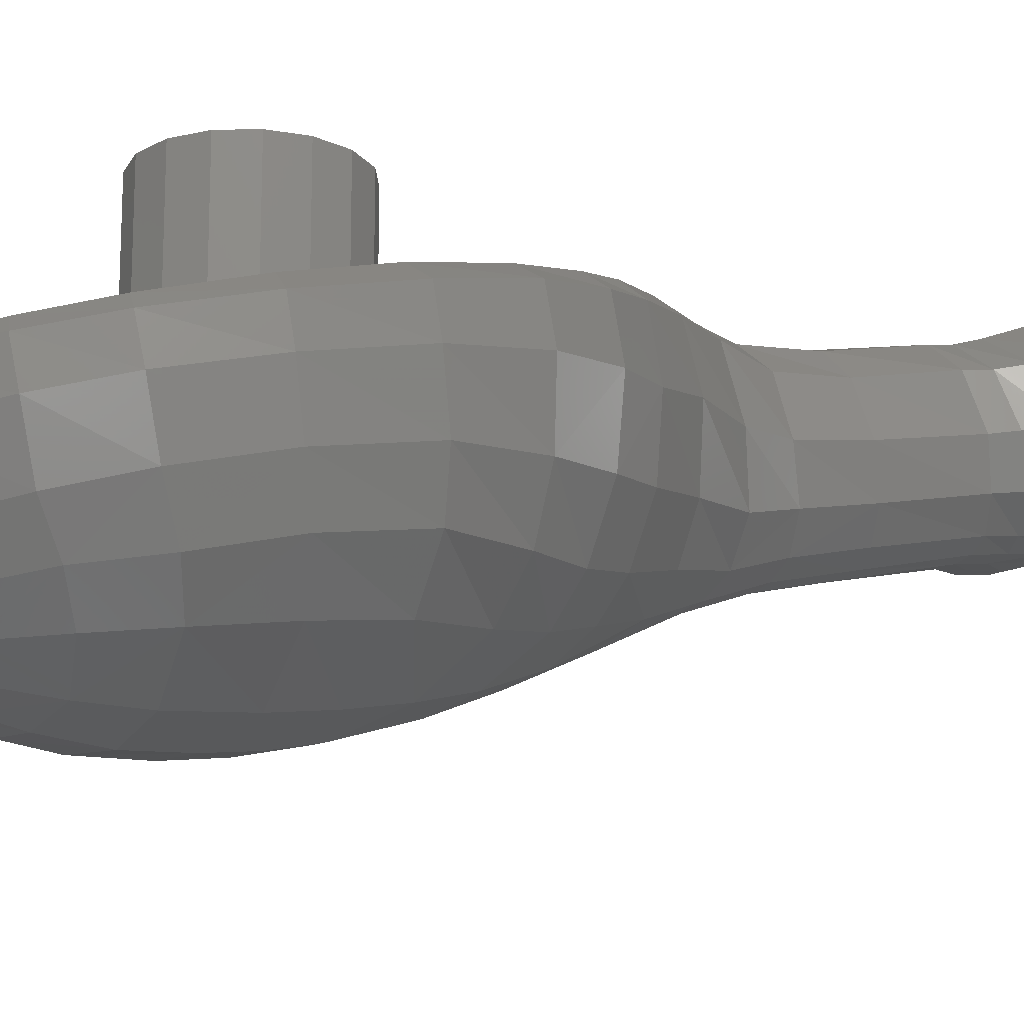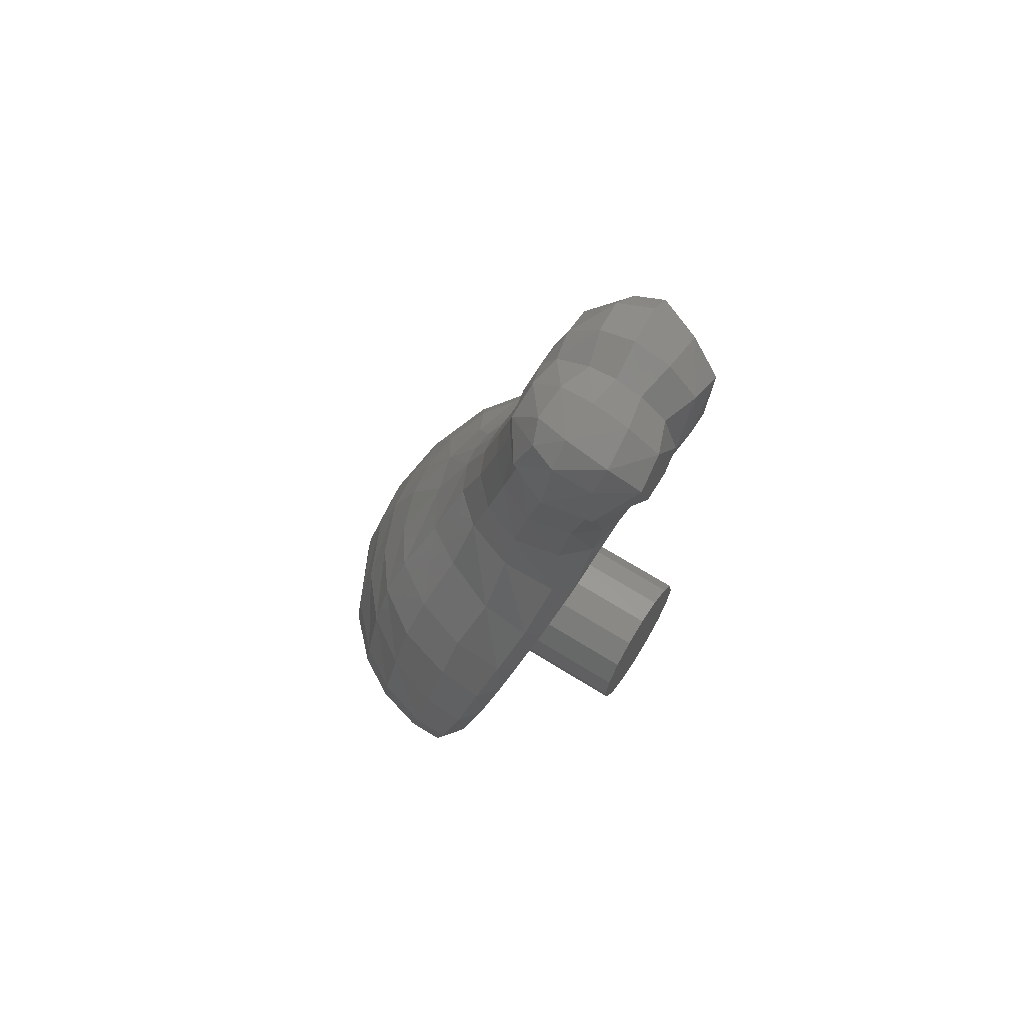
<metadata>
{"format":"stl","ext":"stl","renderer":"f3d","projection":"perspective","resolution":1024,"background":"white","views":[{"elev":-17.2,"azim":-121.3,"up":"+Y"},{"elev":68.3,"azim":122.0,"up":"+Z"}]}
</metadata>
<code>
# stl→obj: 353 verts, 684 faces
v 0 -0.3244 1.149
v 0.0556 -0.3116 1.221
v 0 -0.3084 1.237
v 0.3196 -0.4644 0.2388
v 0.3692 -0.508 0.0596
v 0.3196 -0.5512 -0.1196
v 0.3184 -0.2912 -0.192
v 0.1844 -0.5832 -0.2512
v 0.172 -0.3232 -0.3244
v 0.3792 -0.2476 -0.0112
v 0.3284 -0.2024 0.176
v 0.1844 -0.4324 0.3704
v 0.1872 -0.1676 0.3204
v 0 -0.156 0.3688
v 0 -0.1244 0.548
v 0.0952 -0.4908 -0.596
v 0.0928 -0.4216 -0.6016
v 0.2052 -0.4792 -0.546
v 0.1996 -0.4104 -0.554
v 0.0804 -0.116 0.6756
v 0.1472 -0.1236 0.5456
v 0 -0.1 0.6872
v 0.0804 -0.5964 0.3848
v 0 -0.5436 0.4952
v 0 -0.6092 0.3652
v 0.0516 -0.7048 -0.4036
v 0 -0.6808 -0.464
v 0.068 -0.68 -0.4496
v 0 -0.7092 -0.404
v 0.1656 -0.6388 -0.4452
v 0.0868 -0.5908 -0.5464
v 0.1848 -0.5776 -0.502
v 0.0796 -0.6452 -0.4936
v 0.0876 -0.5152 0.522
v 0.1756 -0.5632 0.3932
v 0 -0.0032 1.205
v 0.0504 0.0032 1.19
v 0 -0.0204 1.094
v 0.0716 -0.0444 1.047
v 0 -0.0312 1.047
v 0.0784 -0.0296 1.09
v 0 -0.2028 1.344
v 0.0752 -0.1504 1.376
v 0 -0.1448 1.352
v 0.0696 -0.2228 1.357
v 0.064 -0.2868 1.293
v 0.1408 -0.2284 1.345
v 0.1324 -0.2908 1.261
v 0.16 -0.1572 1.363
v 0.0464 -0.3224 1.149
v 0.0936 -0.3116 1.128
v 0.1152 -0.3068 1.184
v 0.1456 -0.1012 1.056
v 0.1728 -0.0916 1.102
v 0.1068 0.0004 1.17
v 0 -0.2736 1.3
v 0.1844 -0.2124 1.32
v 0.2044 -0.2432 1.236
v 0.2076 -0.1572 1.321
v 0.2332 -0.1636 1.203
v 0.174 -0.2632 1.152
v 0.202 -0.1792 1.127
v 0.2048 -0.066 1.175
v 0.192 -0.0792 1.273
v 0.16 -0.0668 1.337
v 0.14 -0.0016 1.272
v 0.0752 -0.0732 1.354
v 0.0688 -0.0084 1.301
v 0 -0.0896 1.338
v 0 -0.0344 1.294
v 0 -0.73 -0.3444
v 0.0768 -0.7164 -0.3572
v 0.13 -0.6828 -0.4016
v 0 -0.394 -0.5904
v 0 -0.334 -0.3688
v 0.08 -0.3872 -0.5712
v 0 -0.43 -0.6156
v 0.1748 -0.3776 -0.5312
v 0 -0.4948 -0.6088
v 0.3124 -0.384 -0.4472
v 0.2836 -0.3552 -0.4352
v 0 -0.0316 1.018
v 0.0644 -0.0492 1.008
v 0.1076 -0.728 -0.268
v 0.2068 -0.6784 -0.3068
v 0 -0.5944 -0.5596
v 0 -0.6484 -0.506
v 0.3192 -0.4552 -0.4344
v 0.3824 -0.3572 -0.332
v 0.3516 -0.328 -0.3232
v 0 -0.7408 -0.0536
v 0.1284 -0.7312 -0.168
v 0.142 -0.7204 -0.0412
v 0 -0.75 -0.1592
v 0.26 -0.6684 -0.2008
v 0.296 -0.6512 -0.0708
v 0.2944 -0.5532 -0.3992
v 0.3884 -0.4276 -0.3188
v 0.4392 -0.3228 -0.1764
v 0.3996 -0.2892 -0.17
v 0.366 -0.5256 -0.286
v 0.442 -0.3948 -0.1648
v 0.4176 -0.252 -0.016
v 0 -0.0732 0.8248
v 0.0812 -0.1 0.8156
v 0.1268 -0.1032 1.016
v 0.1704 -0.1912 1.079
v 0.1456 -0.268 1.098
v 0 -0.334 1.092
v 0.0412 -0.3316 1.089
v 0.0804 -0.316 1.082
v 0.4192 -0.4932 -0.1396
v 0.3944 -0.214 0.1404
v 0.354 -0.1864 0.262
v 0.1276 -0.1492 0.8272
v 0.1384 -0.1684 0.6924
v 0.128 -0.2724 1.057
v 0.0364 -0.4196 0.754
v 0 -0.3864 0.894
v 0 -0.424 0.754
v 0.0336 -0.382 0.8928
v 0.0804 -0.3624 0.8872
v 0.0876 -0.3996 0.7488
v 0.1428 -0.7036 0.0608
v 0.3 -0.6308 0.068
v 0 -0.7056 0.12
v 0.1256 -0.6776 0.1676
v 0 -0.7276 0.032
v 0.3744 -0.5744 -0.1048
v 0.388 -0.5472 0.0556
v 0.464 -0.3592 0.0076
v 0.4632 -0.2848 -0.0052
v 0.4432 -0.2464 0.154
v 0.3996 -0.2216 0.2732
v 0.2372 -0.1448 0.4428
v 0.178 -0.158 0.5832
v 0.1512 -0.198 1.036
v 0.1528 -0.2404 0.8436
v 0.1616 -0.266 0.7056
v 0.126 -0.316 0.8692
v 0.1364 -0.3484 0.732
v 0.104 -0.4372 0.6432
v 0.0428 -0.4632 0.642
v 0.26 -0.6148 0.1968
v 0.1012 -0.6444 0.2728
v 0.2184 -0.594 0.3
v 0 -0.6608 0.25
v 0.3468 -0.5412 0.1984
v 0.2984 -0.5348 0.302
v 0.4384 -0.4612 0.034
v 0.4428 -0.3308 0.1712
v 0.3972 -0.3156 0.294
v 0.3416 -0.1992 0.3628
v 0.3156 -0.1692 0.3392
v 0.2632 -0.1748 0.4664
v 0.1892 -0.2728 0.6116
v 0.158 -0.3748 0.6372
v 0 -0.4704 0.6364
v 0.1724 -0.4724 0.516
v 0.2472 -0.5132 0.3948
v 0.4088 -0.4456 0.1884
v 0.3644 -0.4356 0.3024
v 0.342 -0.3068 0.3836
v 0.2648 -0.2772 0.4956
v 0.2212 -0.3916 0.5172
v 0.3072 -0.4212 0.3964
v -0.3072 -0.4212 0.3964
v -0.2212 -0.3916 0.5172
v -0.342 -0.3068 0.3836
v -0.2648 -0.2772 0.4956
v -0.2472 -0.5132 0.3948
v -0.1724 -0.4724 0.516
v -0.3416 -0.1992 0.3628
v -0.2632 -0.1748 0.4664
v -0.0876 -0.5152 0.522
v -0.1756 -0.5632 0.3932
v -0.158 -0.3748 0.6372
v -0.1892 -0.2728 0.6116
v -0.104 -0.4372 0.6432
v -0.178 -0.158 0.5832
v -0.3996 -0.2216 0.2732
v -0.3972 -0.3156 0.294
v -0.3468 -0.5412 0.1984
v -0.2984 -0.5348 0.302
v -0.4088 -0.4456 0.1884
v -0.3644 -0.4356 0.3024
v -0.388 -0.5472 0.0556
v -0.4384 -0.4612 0.034
v -0.464 -0.3592 0.0076
v -0.4428 -0.3308 0.1712
v -0.2184 -0.594 0.3
v -0.1012 -0.6444 0.2728
v -0.0804 -0.5964 0.3848
v -0.0428 -0.4632 0.642
v -0.1364 -0.3484 0.732
v -0.1616 -0.266 0.7056
v -0.1384 -0.1684 0.6924
v -0.2372 -0.1448 0.4428
v -0.1472 -0.1236 0.5456
v -0.1872 -0.1676 0.3204
v -0.3156 -0.1692 0.3392
v -0.354 -0.1864 0.262
v -0.4432 -0.2464 0.154
v -0.4632 -0.2848 -0.0052
v -0.3744 -0.5744 -0.1048
v -0.4192 -0.4932 -0.1396
v -0.442 -0.3948 -0.1648
v -0.26 -0.6148 0.1968
v -0.3 -0.6308 0.068
v -0.1256 -0.6776 0.1676
v -0.1428 -0.7036 0.0608
v -0.0364 -0.4196 0.754
v -0.0876 -0.3996 0.7488
v -0.126 -0.316 0.8692
v -0.1528 -0.2404 0.8436
v -0.128 -0.2724 1.057
v -0.1512 -0.198 1.036
v -0.0804 -0.316 1.082
v -0.0804 -0.3624 0.8872
v -0.1276 -0.1492 0.8272
v -0.1268 -0.1032 1.016
v -0.0804 -0.116 0.6756
v -0.3944 -0.214 0.1404
v -0.4176 -0.252 -0.016
v -0.4392 -0.3228 -0.1764
v -0.296 -0.6512 -0.0708
v -0.142 -0.7204 -0.0412
v -0.0336 -0.382 0.8928
v -0.0412 -0.3316 1.089
v -0.0936 -0.3116 1.128
v -0.0812 -0.1 0.8156
v -0.0644 -0.0492 1.008
v -0.3284 -0.2024 0.176
v -0.3792 -0.2476 -0.0112
v -0.366 -0.5256 -0.286
v -0.3884 -0.4276 -0.3188
v -0.0464 -0.3224 1.149
v -0.202 -0.1792 1.127
v -0.1704 -0.1912 1.079
v -0.174 -0.2632 1.152
v -0.1456 -0.268 1.098
v -0.1152 -0.3068 1.184
v -0.1728 -0.0916 1.102
v -0.1456 -0.1012 1.056
v -0.0716 -0.0444 1.047
v -0.3184 -0.2912 -0.192
v -0.3996 -0.2892 -0.17
v -0.3824 -0.3572 -0.332
v -0.2944 -0.5532 -0.3992
v -0.3192 -0.4552 -0.4344
v -0.3516 -0.328 -0.3232
v -0.3124 -0.384 -0.4472
v -0.2052 -0.4792 -0.546
v -0.1848 -0.5776 -0.502
v -0.26 -0.6684 -0.2008
v -0.1284 -0.7312 -0.168
v -0.2836 -0.3552 -0.4352
v -0.1996 -0.4104 -0.554
v -0.0796 -0.6452 -0.4936
v -0.068 -0.68 -0.4496
v -0.1656 -0.6388 -0.4452
v -0.13 -0.6828 -0.4016
v -0.0952 -0.4908 -0.596
v -0.0868 -0.5908 -0.5464
v -0.2068 -0.6784 -0.3068
v -0.1076 -0.728 -0.268
v -0.0768 -0.7164 -0.3572
v -0.2048 -0.066 1.175
v -0.2332 -0.1636 1.203
v -0.1068 0.0004 1.17
v -0.0784 -0.0296 1.09
v -0.1748 -0.3776 -0.5312
v -0.0928 -0.4216 -0.6016
v -0.08 -0.3872 -0.5712
v -0.0516 -0.7048 -0.4036
v -0.0504 0.0032 1.19
v -0.0688 -0.0084 1.301
v -0.14 -0.0016 1.272
v -0.192 -0.0792 1.273
v -0.0752 -0.1504 1.376
v -0.0752 -0.0732 1.354
v -0.16 -0.0668 1.337
v -0.16 -0.1572 1.363
v -0.2076 -0.1572 1.321
v -0.1408 -0.2284 1.345
v -0.1844 -0.2124 1.32
v -0.0556 -0.3116 1.221
v -0.2044 -0.2432 1.236
v -0.1324 -0.2908 1.261
v -0.064 -0.2868 1.293
v -0.0696 -0.2228 1.357
v -0.1844 -0.4324 0.3704
v -0.3196 -0.4644 0.2388
v -0.3196 -0.5512 -0.1196
v -0.3692 -0.508 0.0596
v -0.172 -0.3232 -0.3244
v -0.1844 -0.5832 -0.2512
v 0.16 0 0
v 0.1478 0 -0.06123
v 0 0 0
v 0.1131 0 -0.1131
v 0.06123 0 -0.1478
v 0 0 -0.16
v -0.06123 0 -0.1478
v -0.1131 0 -0.1131
v -0.1478 0 -0.06123
v -0.16 0 -0
v -0.1478 0 0.06123
v -0.1131 0 0.1131
v -0.06123 0 0.1478
v -0 0 0.16
v 0.06123 0 0.1478
v 0.1131 0 0.1131
v 0.1478 0 0.06123
v 0 -0.5948 -0.2992
v 0 -0.4208 0.4184
v 0 -0.7428 -0.2684
v 0.2624 -0.6208 -0.3504
v 0.3248 -0.6048 -0.24
v -0.3248 -0.6048 -0.24
v -0.2624 -0.6208 -0.3504
v 0.16 -0.4832 0
v 0.1478 -0.4832 -0.06123
v 0.1131 -0.4832 -0.1131
v 0.06123 -0.4832 -0.1478
v 0 -0.4832 -0.16
v -0.06123 -0.4832 -0.1478
v -0.1131 -0.4832 -0.1131
v -0.1478 -0.4832 -0.06123
v -0.16 -0.4832 -0
v -0.1478 -0.4832 0.06123
v -0.1131 -0.4832 0.1131
v -0.06123 -0.4832 0.1478
v -0 -0.4832 0.16
v 0.06123 -0.4832 0.1478
v 0.1131 -0.4832 0.1131
v 0.1478 -0.4832 0.06123
v 0 -0.4832 0.16
v -0.06123 -0.4862 0.1478
v -0.1131 -0.4946 0.1131
v -0.1478 -0.5072 0.06123
v -0.16 -0.522 -0
v -0.1478 -0.5368 -0.06123
v -0.1131 -0.5494 -0.1131
v -0.06123 -0.5578 -0.1478
v 0 -0.5608 -0.16
v 0.06123 -0.5578 -0.1478
v 0.1131 -0.5494 -0.1131
v 0.1478 -0.5368 -0.06123
v 0.16 -0.522 0
v 0.1478 -0.5072 0.06123
v 0.1131 -0.4946 0.1131
v 0.06123 -0.4862 0.1478
f 1 2 3
f 4 5 6
f 7 8 6
f 8 7 9
f 10 6 5
f 6 10 7
f 11 4 12
f 13 11 12
f 13 14 15
f 16 17 18
f 18 17 19
f 20 21 22
f 22 21 15
f 23 24 25
f 26 27 28
f 27 26 29
f 30 31 32
f 31 30 33
f 23 34 24
f 34 23 35
f 36 37 38
f 39 40 41
f 41 40 38
f 42 43 44
f 43 42 45
f 45 46 47
f 47 46 48
f 47 49 45
f 45 49 43
f 2 50 51
f 2 51 52
f 53 39 54
f 54 39 41
f 41 38 55
f 55 38 37
f 42 56 45
f 45 56 46
f 47 48 57
f 57 48 58
f 57 58 59
f 59 58 60
f 56 3 46
f 46 3 2
f 52 46 2
f 46 52 48
f 58 48 61
f 61 48 52
f 62 58 61
f 58 62 60
f 2 1 50
f 60 63 64
f 60 64 59
f 49 57 59
f 57 49 47
f 49 59 65
f 65 59 64
f 65 64 66
f 43 49 67
f 67 49 65
f 65 66 68
f 65 68 67
f 44 67 69
f 67 44 43
f 64 63 66
f 66 63 55
f 66 55 37
f 66 37 68
f 70 68 36
f 36 68 37
f 29 26 71
f 71 26 72
f 26 73 72
f 73 26 28
f 74 75 76
f 74 76 17
f 74 17 77
f 76 78 19
f 76 19 17
f 77 16 79
f 16 77 17
f 19 78 80
f 80 78 81
f 54 41 63
f 63 41 55
f 40 39 82
f 82 39 83
f 62 54 60
f 60 54 63
f 72 73 84
f 84 73 85
f 79 31 86
f 31 79 16
f 28 87 33
f 87 28 27
f 28 30 73
f 30 28 33
f 19 88 18
f 88 19 80
f 80 81 89
f 89 81 90
f 91 92 93
f 92 91 94
f 95 93 92
f 93 95 96
f 32 18 97
f 97 18 88
f 89 98 80
f 80 98 88
f 89 90 99
f 99 90 100
f 88 98 101
f 88 101 97
f 99 102 89
f 89 102 98
f 100 10 103
f 10 100 7
f 82 83 104
f 104 83 105
f 105 20 22
f 105 22 104
f 83 53 106
f 53 83 39
f 107 53 62
f 62 53 54
f 52 108 61
f 61 108 107
f 61 107 62
f 109 110 50
f 109 50 1
f 50 110 111
f 50 111 51
f 112 98 102
f 98 112 101
f 103 10 113
f 113 10 11
f 113 11 114
f 21 13 15
f 115 105 106
f 106 105 83
f 105 115 20
f 20 115 116
f 111 117 51
f 118 119 120
f 119 118 121
f 121 109 119
f 109 121 110
f 122 121 123
f 123 121 118
f 124 96 125
f 96 124 93
f 126 124 127
f 124 126 128
f 125 129 130
f 129 125 96
f 99 131 102
f 131 99 132
f 132 103 133
f 133 103 113
f 134 113 114
f 113 134 133
f 21 135 13
f 116 136 20
f 20 136 21
f 137 115 106
f 115 137 138
f 138 116 115
f 116 138 139
f 140 111 122
f 111 140 117
f 137 117 138
f 138 117 140
f 138 140 139
f 139 140 141
f 123 118 142
f 142 118 143
f 127 125 144
f 125 127 124
f 145 144 146
f 144 145 127
f 127 145 147
f 127 147 126
f 144 130 148
f 130 144 125
f 148 149 146
f 148 146 144
f 112 102 150
f 150 102 131
f 112 150 130
f 112 130 129
f 132 151 131
f 151 132 133
f 133 152 151
f 152 133 134
f 134 114 153
f 153 114 154
f 135 154 13
f 136 135 21
f 135 136 155
f 139 136 116
f 136 139 156
f 139 141 156
f 156 141 157
f 158 24 143
f 143 24 34
f 142 143 159
f 159 143 34
f 146 35 23
f 146 23 145
f 149 160 35
f 149 35 146
f 131 151 161
f 131 161 150
f 161 148 150
f 150 148 130
f 161 162 149
f 161 149 148
f 134 163 152
f 163 134 153
f 164 155 156
f 156 155 136
f 165 142 159
f 142 165 157
f 156 157 164
f 164 157 165
f 35 160 34
f 34 160 159
f 155 164 153
f 153 164 163
f 166 165 159
f 166 159 160
f 163 164 165
f 163 165 166
f 167 168 169
f 168 170 169
f 171 172 167
f 172 168 167
f 169 170 173
f 173 170 174
f 172 171 175
f 175 171 176
f 168 177 170
f 170 177 178
f 177 168 179
f 172 179 168
f 180 174 178
f 178 174 170
f 173 181 169
f 182 169 181
f 183 184 185
f 184 186 185
f 187 183 188
f 188 183 185
f 188 185 189
f 185 190 189
f 191 176 184
f 176 171 184
f 192 193 191
f 193 176 191
f 175 194 172
f 172 194 179
f 175 24 194
f 194 24 158
f 177 195 178
f 178 195 196
f 178 196 180
f 197 180 196
f 174 180 198
f 199 198 180
f 200 201 198
f 201 202 173
f 173 202 181
f 181 203 182
f 190 182 203
f 203 204 190
f 189 190 204
f 205 187 206
f 187 188 206
f 189 207 188
f 188 207 206
f 208 191 183
f 191 184 183
f 209 208 187
f 183 187 208
f 126 147 210
f 147 192 210
f 210 192 208
f 191 208 192
f 211 210 209
f 208 209 210
f 194 212 179
f 179 212 213
f 195 214 196
f 196 214 215
f 214 216 215
f 215 216 217
f 216 214 218
f 219 218 214
f 196 215 197
f 220 197 215
f 215 217 220
f 221 220 217
f 199 180 222
f 222 180 197
f 200 198 199
f 203 181 223
f 202 223 181
f 223 224 203
f 203 224 204
f 204 225 189
f 207 189 225
f 226 209 205
f 187 205 209
f 128 126 211
f 210 211 126
f 227 211 226
f 209 226 211
f 212 228 213
f 213 228 219
f 229 228 109
f 119 109 228
f 228 212 119
f 120 119 212
f 230 216 218
f 197 220 222
f 222 220 231
f 232 231 221
f 221 231 220
f 15 200 199
f 202 233 223
f 233 234 223
f 223 234 224
f 235 206 236
f 207 236 206
f 230 218 237
f 218 229 237
f 1 237 109
f 237 229 109
f 238 239 240
f 239 241 240
f 240 241 242
f 243 244 238
f 238 244 239
f 245 232 244
f 221 244 232
f 104 22 231
f 22 222 231
f 231 232 104
f 104 232 82
f 246 247 234
f 224 234 247
f 236 207 248
f 248 207 225
f 249 235 250
f 235 236 250
f 247 251 225
f 225 251 248
f 250 236 252
f 252 236 248
f 250 253 249
f 249 253 254
f 226 255 227
f 256 227 255
f 94 91 256
f 227 256 91
f 251 257 248
f 248 257 252
f 252 258 250
f 253 250 258
f 259 260 261
f 262 261 260
f 27 260 87
f 259 87 260
f 263 79 264
f 86 264 79
f 265 262 266
f 266 262 267
f 268 243 269
f 269 243 238
f 232 245 82
f 82 245 40
f 270 271 268
f 268 271 243
f 257 272 252
f 252 272 258
f 273 77 263
f 79 263 77
f 273 258 274
f 258 272 274
f 77 273 74
f 273 274 74
f 274 75 74
f 260 275 262
f 267 262 275
f 267 275 71
f 71 275 29
f 276 277 36
f 36 277 70
f 277 276 278
f 276 270 278
f 270 268 278
f 278 268 279
f 280 44 281
f 69 281 44
f 281 277 282
f 277 278 282
f 282 283 281
f 281 283 280
f 278 279 282
f 279 284 282
f 282 284 283
f 285 283 286
f 284 286 283
f 284 279 269
f 279 268 269
f 237 1 287
f 269 238 288
f 240 288 238
f 242 289 240
f 240 289 288
f 289 242 290
f 287 290 242
f 287 3 290
f 290 3 56
f 269 288 284
f 284 288 286
f 288 289 286
f 286 289 285
f 290 56 291
f 291 56 42
f 276 38 270
f 270 38 271
f 271 245 243
f 243 245 244
f 242 230 287
f 230 237 287
f 280 283 291
f 291 283 285
f 289 290 285
f 285 290 291
f 291 42 280
f 44 280 42
f 38 40 271
f 271 40 245
f 38 276 36
f 176 193 175
f 24 175 193
f 259 261 264
f 254 264 261
f 29 275 27
f 260 27 275
f 25 24 193
f 15 199 22
f 22 199 222
f 258 273 253
f 253 273 263
f 15 14 200
f 292 233 200
f 292 293 233
f 246 234 294
f 295 294 234
f 296 246 297
f 294 297 246
f 294 295 293
f 3 287 1
f 298 299 300
f 299 301 300
f 301 302 300
f 302 303 300
f 303 304 300
f 304 305 300
f 305 306 300
f 306 307 300
f 307 308 300
f 308 309 300
f 309 310 300
f 310 311 300
f 311 312 300
f 312 313 300
f 313 314 300
f 314 298 300
f 12 8 315
f 12 315 316
f 4 6 8
f 4 8 12
f 9 75 315
f 9 315 8
f 4 11 10
f 4 10 5
f 316 14 13
f 316 13 12
f 86 31 33
f 86 33 87
f 70 69 67
f 70 67 68
f 76 75 9
f 76 9 78
f 317 71 72
f 317 72 84
f 94 317 84
f 94 84 92
f 92 84 85
f 92 85 95
f 85 73 30
f 85 30 318
f 32 31 16
f 32 16 18
f 7 81 78
f 7 78 9
f 90 81 7
f 90 7 100
f 95 85 318
f 95 318 319
f 32 97 318
f 32 318 30
f 96 95 319
f 96 319 129
f 97 101 319
f 97 319 318
f 93 124 128
f 93 128 91
f 101 112 129
f 101 129 319
f 132 99 100
f 132 100 103
f 106 53 107
f 106 107 137
f 52 51 117
f 52 117 108
f 108 117 137
f 108 137 107
f 110 121 122
f 110 122 111
f 13 154 114
f 13 114 11
f 141 140 122
f 141 122 123
f 120 158 143
f 120 143 118
f 123 142 157
f 123 157 141
f 145 23 25
f 145 25 147
f 151 152 162
f 151 162 161
f 155 153 154
f 155 154 135
f 166 162 152
f 166 152 163
f 162 166 160
f 162 160 149
f 184 171 167
f 184 167 186
f 169 182 186
f 169 186 167
f 198 201 173
f 198 173 174
f 185 186 182
f 185 182 190
f 147 25 193
f 147 193 192
f 195 177 179
f 195 179 213
f 212 194 158
f 212 158 120
f 213 219 214
f 213 214 195
f 233 202 201
f 233 201 200
f 218 219 228
f 218 228 229
f 239 217 216
f 239 216 241
f 241 216 230
f 241 230 242
f 217 239 244
f 217 244 221
f 224 247 225
f 224 225 204
f 320 205 206
f 320 206 235
f 91 128 211
f 91 211 227
f 321 320 235
f 321 235 249
f 205 320 255
f 205 255 226
f 261 321 249
f 261 249 254
f 320 321 265
f 320 265 255
f 247 246 257
f 247 257 251
f 296 272 257
f 296 257 246
f 253 263 264
f 253 264 254
f 321 261 262
f 321 262 265
f 255 265 266
f 255 266 256
f 256 266 317
f 256 317 94
f 266 267 71
f 266 71 317
f 272 296 75
f 272 75 274
f 277 281 69
f 277 69 70
f 87 259 264
f 87 264 86
f 292 200 14
f 292 14 316
f 295 234 233
f 295 233 293
f 297 315 75
f 297 75 296
f 292 297 294
f 292 294 293
f 316 315 297
f 316 297 292
f 298 322 323
f 298 323 299
f 299 323 324
f 299 324 301
f 301 324 325
f 301 325 302
f 302 325 326
f 302 326 303
f 303 326 327
f 303 327 304
f 304 327 328
f 304 328 305
f 305 328 329
f 305 329 306
f 306 329 330
f 306 330 307
f 307 330 331
f 307 331 308
f 308 331 332
f 308 332 309
f 309 332 333
f 309 333 310
f 310 333 334
f 310 334 311
f 311 334 335
f 311 335 312
f 312 335 336
f 312 336 313
f 313 336 337
f 313 337 314
f 314 337 322
f 314 322 298
f 338 338 339
f 338 339 333
f 339 333 340
f 333 340 332
f 340 332 341
f 332 341 331
f 341 331 342
f 331 342 330
f 342 330 343
f 330 343 329
f 343 329 344
f 329 344 328
f 344 328 345
f 328 345 327
f 345 327 346
f 327 346 326
f 346 326 347
f 326 347 325
f 347 325 348
f 325 348 324
f 348 324 349
f 324 349 323
f 349 323 350
f 323 350 322
f 350 322 351
f 322 351 337
f 351 337 352
f 337 352 336
f 352 336 353
f 336 353 335
f 353 335 334
f 335 334 334

</code>
